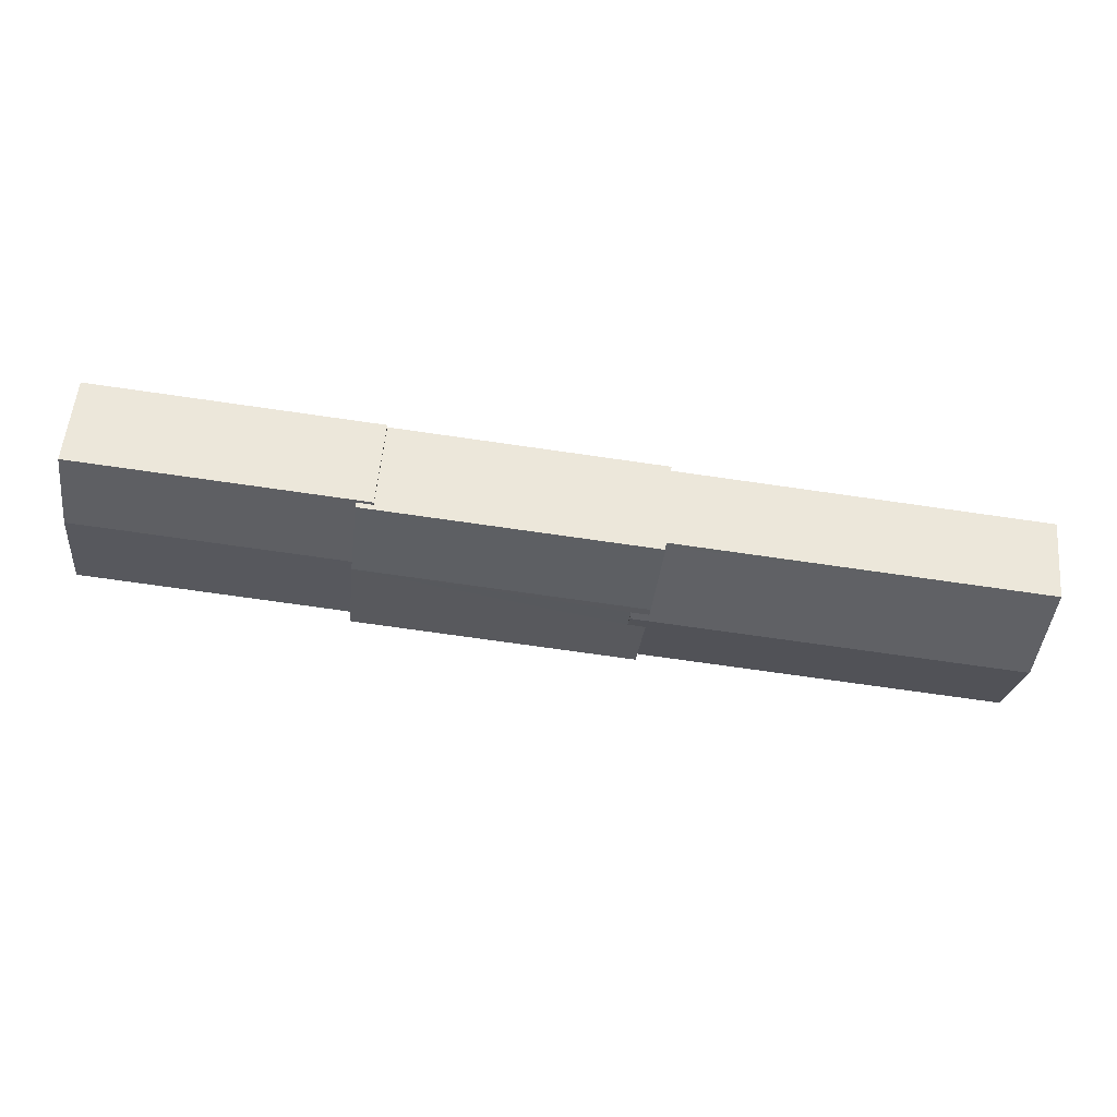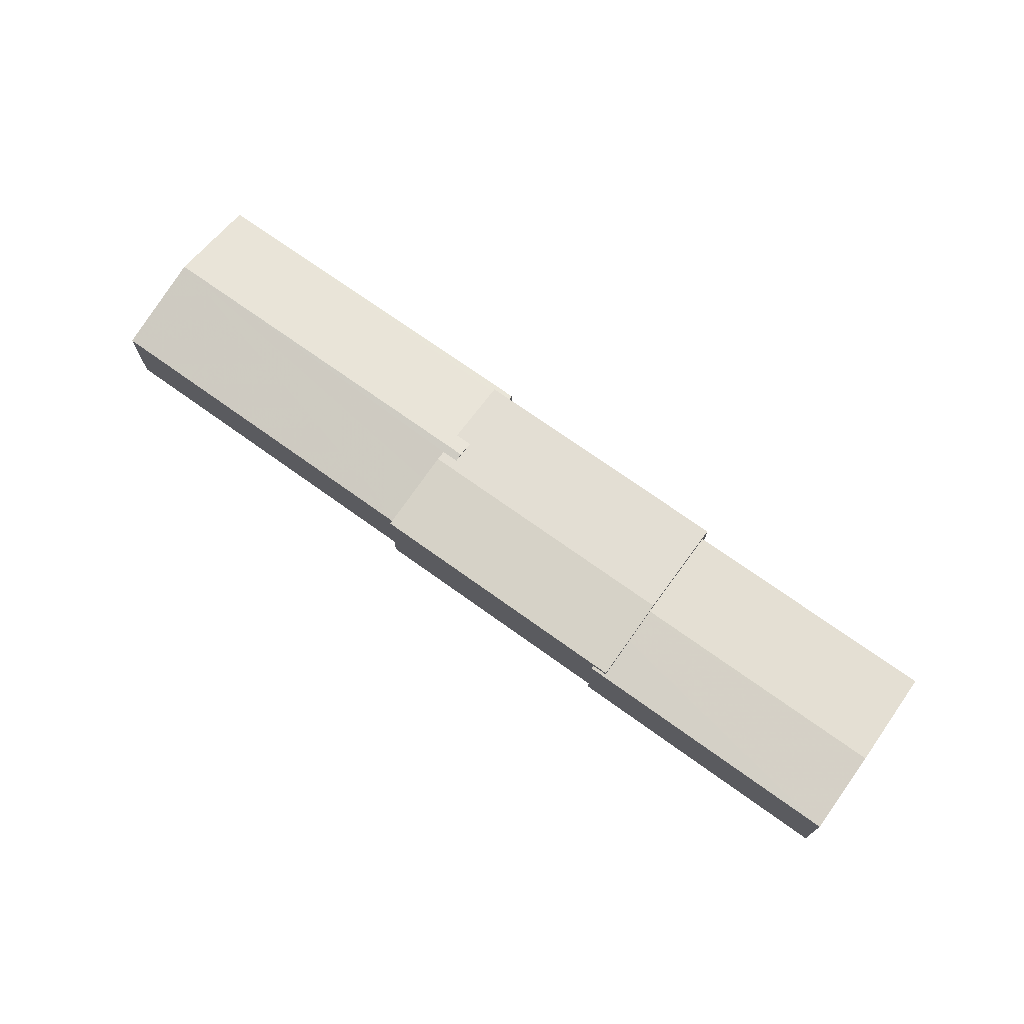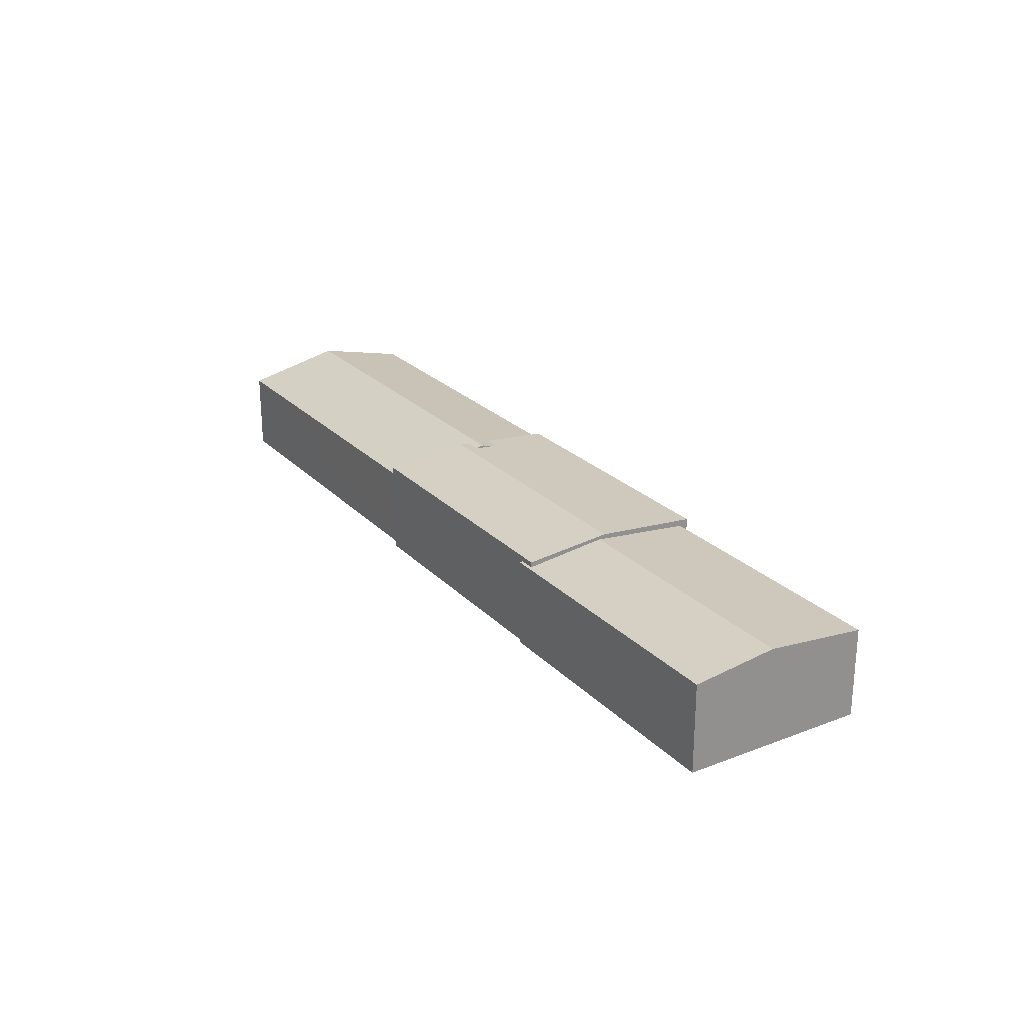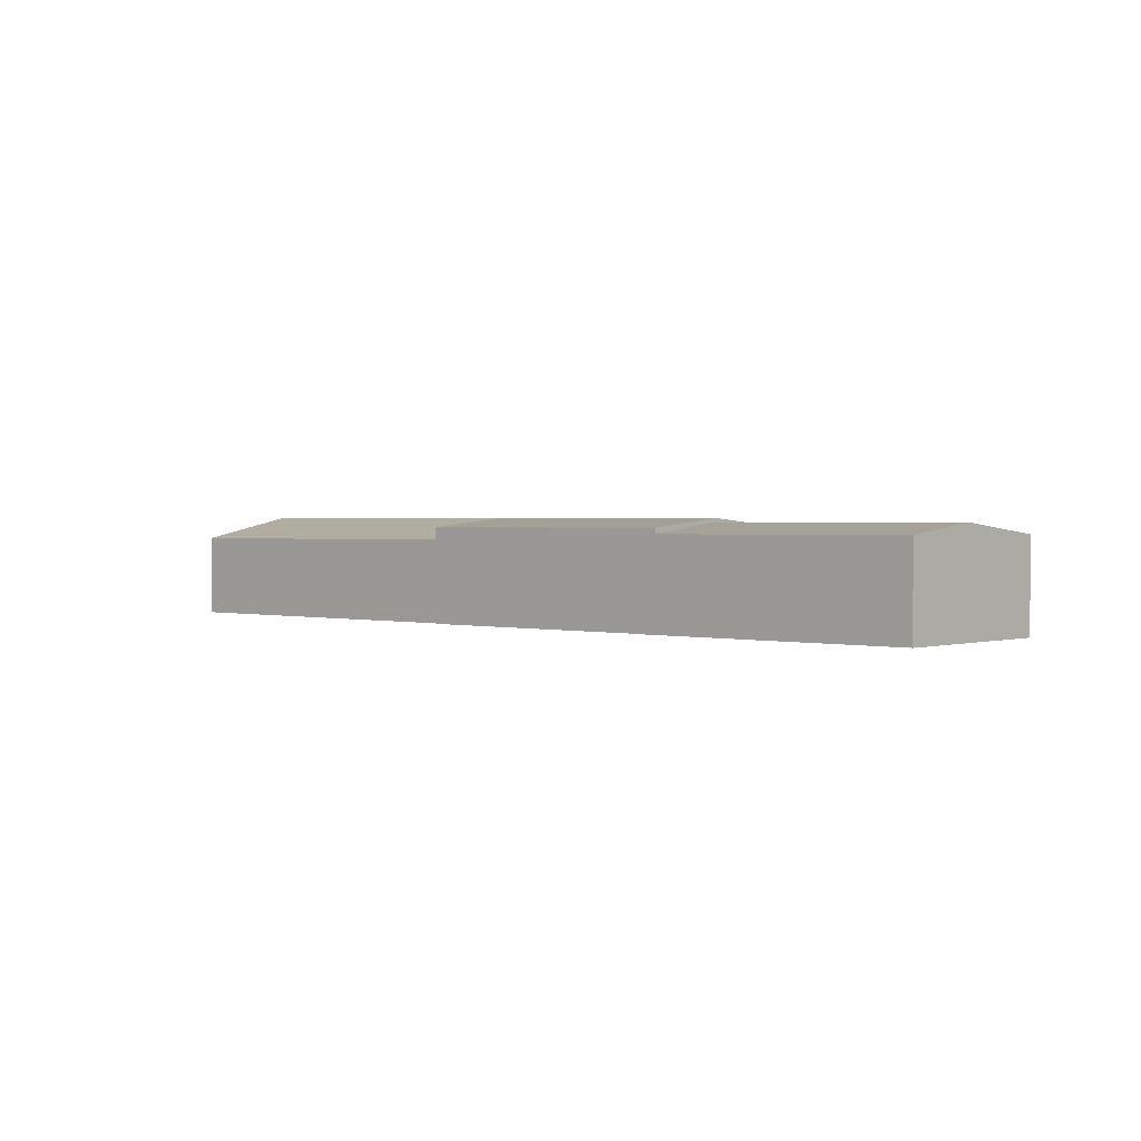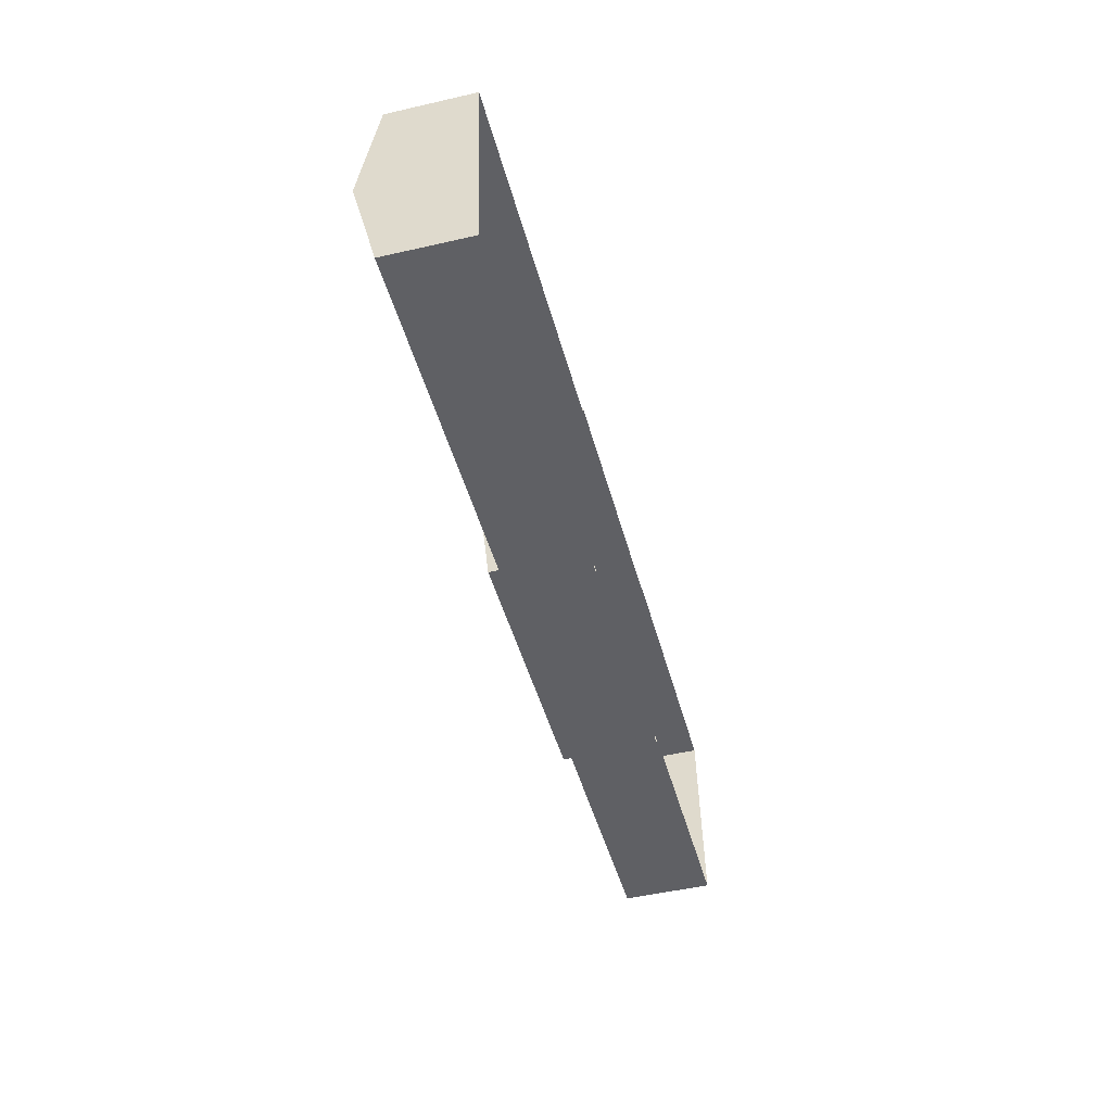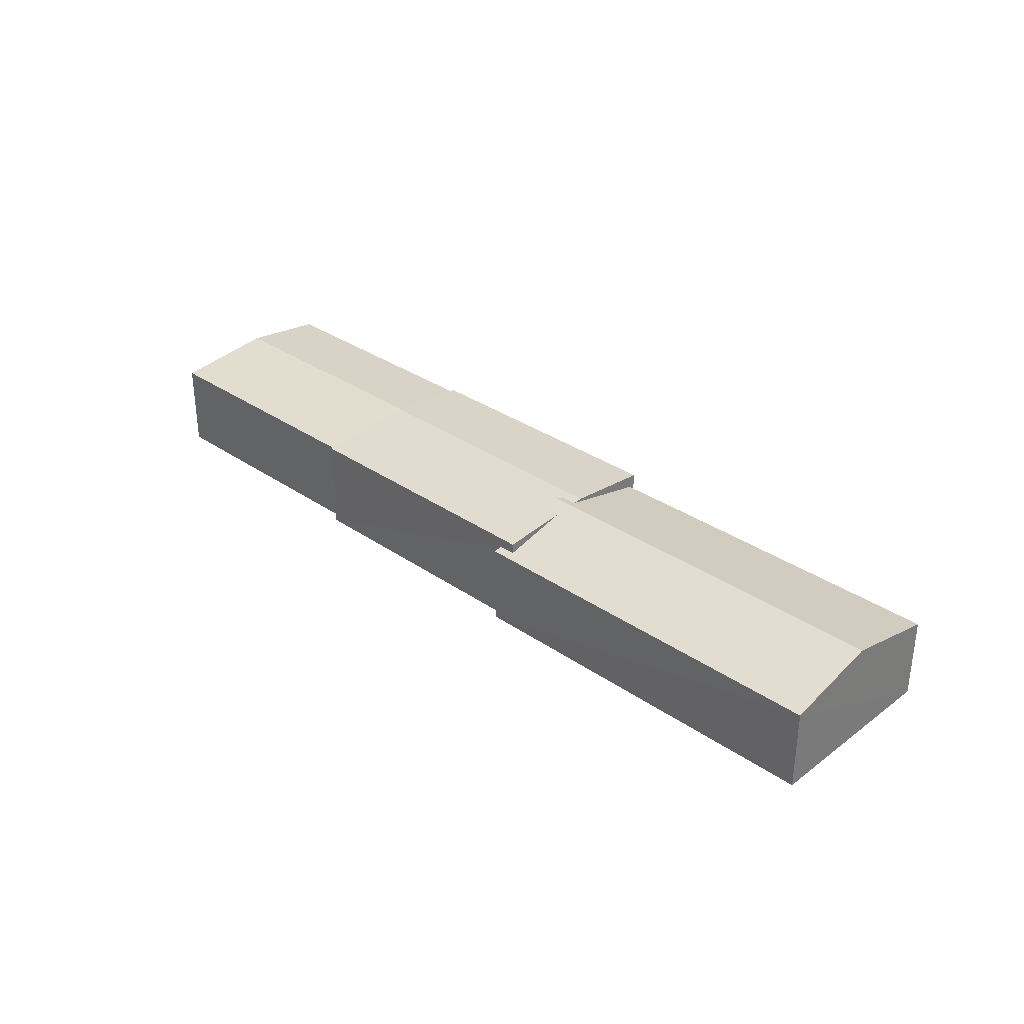
<metadata>
{"format":"obj","ext":"obj","renderer":"f3d","projection":"perspective","resolution":1024,"background":"white","views":[{"elev":55.1,"azim":5.1,"up":"+Y"},{"elev":71.9,"azim":-150.7,"up":"+Z"},{"elev":24.4,"azim":-128.6,"up":"+Z"},{"elev":1.4,"azim":-144.0,"up":"+Z"},{"elev":-50.1,"azim":104.2,"up":"+Y"},{"elev":32.4,"azim":37.5,"up":"+Z"}]}
</metadata>
<code>
v -7630 -3.776e+04 11.4
v -7630 -3.776e+04 10.85
v -7631 -3.777e+04 10.85
v -7615 -3.776e+04 10.84
v -7615 -3.776e+04 10.84
v -7615 -3.776e+04 10.86
v -7615 -3.776e+04 6.068
v -7615 -3.776e+04 6.068
v -7617 -3.777e+04 10.84
v -7631 -3.777e+04 6.074
v -7617 -3.777e+04 6.067
v -7630 -3.776e+04 6.074
v -7616 -3.776e+04 11.14
v -7616 -3.776e+04 11.14
v -7616 -3.776e+04 11.61
v -7616 -3.777e+04 11.14
v -7617 -3.777e+04 11.14
v -7616 -3.776e+04 11.36
v -7616 -3.776e+04 11.39
v -7601 -3.777e+04 11.13
v -7601 -3.777e+04 11.45
v -7602 -3.777e+04 11.13
v -7601 -3.776e+04 11.14
v -7601 -3.776e+04 11.14
v -7601 -3.777e+04 11.61
v -7601 -3.777e+04 11.56
v -7601 -3.776e+04 6.061
v -7616 -3.776e+04 10.86
v -7601 -3.776e+04 10.48
v -7601 -3.776e+04 6.061
v -7601 -3.776e+04 10.53
v -7603 -3.777e+04 6.061
v -7603 -3.777e+04 10.48
v -7617 -3.777e+04 6.067
v -7602 -3.777e+04 10.58
v -7603 -3.777e+04 10.58
v -7617 -3.777e+04 10.87
v -7602 -3.777e+04 11.56
v -7602 -3.777e+04 11.45
v -7602 -3.777e+04 11.66
v -7582 -3.777e+04 11.65
v -7582 -3.777e+04 10.47
v -7581 -3.776e+04 10.47
v -7603 -3.777e+04 10.48
v -7582 -3.777e+04 6.053
v -7581 -3.776e+04 6.053
v -7603 -3.777e+04 6.061
f 8 27 30
f 7 8 12
f 46 45 30
f 11 10 12
f 45 47 32
f 32 34 11
f 30 32 8
f 11 12 8
f 30 45 32
f 32 11 8
f 1 2 3
f 4 5 6
f 4 7 5
f 4 8 7
f 9 3 10
f 11 9 10
f 3 12 10
f 3 2 12
f 5 7 12
f 2 5 12
f 13 14 15
f 16 17 15
f 14 18 15
f 19 16 15
f 18 19 15
f 20 21 22
f 23 24 25
f 26 23 25
f 8 4 27
f 28 13 6
f 4 6 24
f 27 4 24
f 6 13 24
f 27 29 30
f 31 24 23
f 24 29 27
f 31 29 24
f 32 33 34
f 35 22 36
f 33 36 17
f 34 33 17
f 36 22 17
f 34 9 11
f 37 17 16
f 17 9 34
f 37 9 17
f 35 20 22
f 28 14 13
f 38 39 40
f 41 42 43
f 33 44 36
f 42 45 46
f 43 42 46
f 42 47 45
f 42 44 47
f 32 47 44
f 33 32 44
f 30 43 46
f 30 29 43
f 18 1 19
f 18 2 1
f 18 14 2
f 2 28 5
f 5 28 6
f 14 28 2
f 16 1 37
f 16 19 1
f 37 1 3
f 9 37 3
f 25 13 15
f 25 24 13
f 22 21 39
f 22 39 15
f 38 25 15
f 38 26 25
f 39 38 15
f 15 17 22
f 23 41 31
f 38 40 26
f 26 41 23
f 40 41 26
f 43 31 41
f 43 29 31
f 42 35 44
f 44 35 36
f 21 42 40
f 39 21 40
f 20 35 42
f 20 42 21
f 42 41 40

</code>
